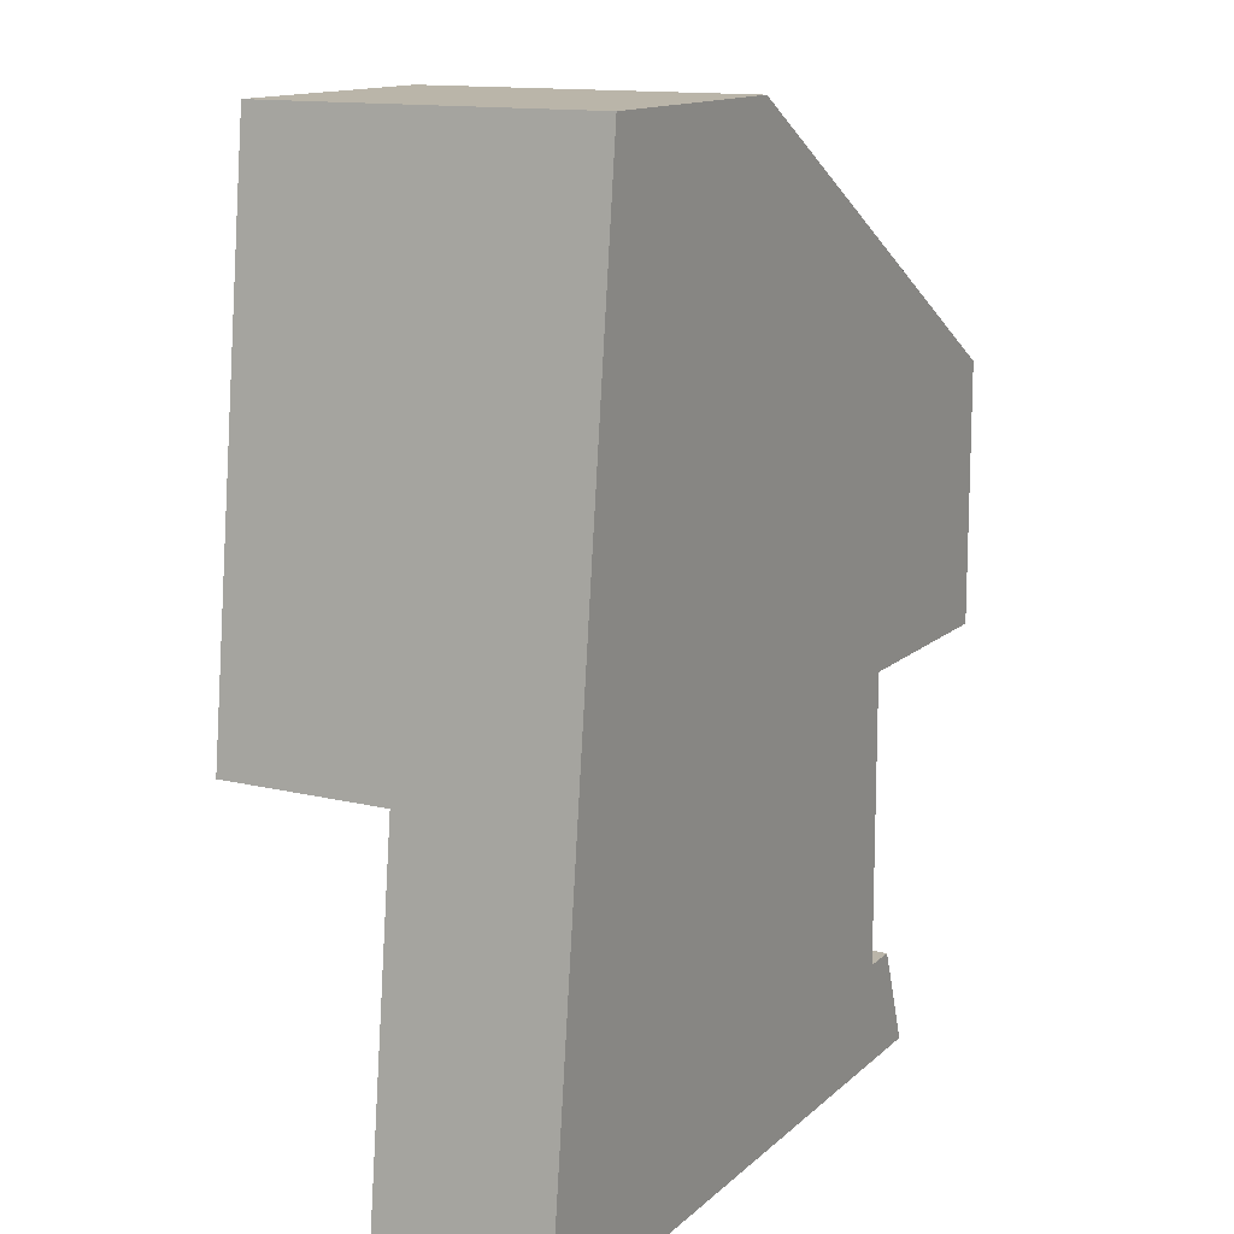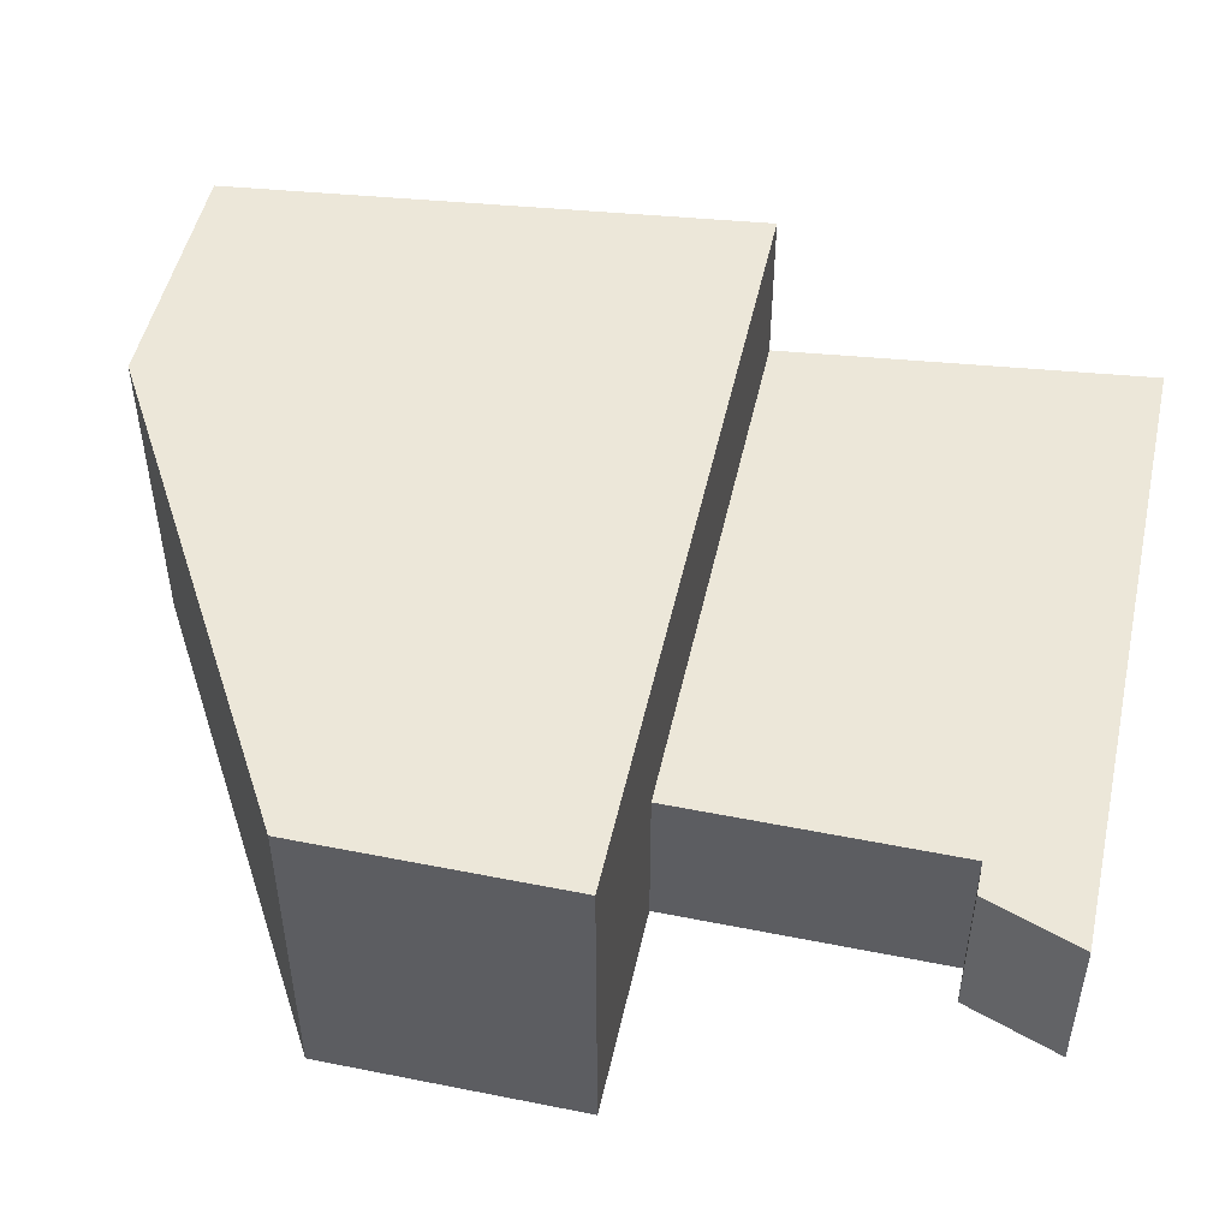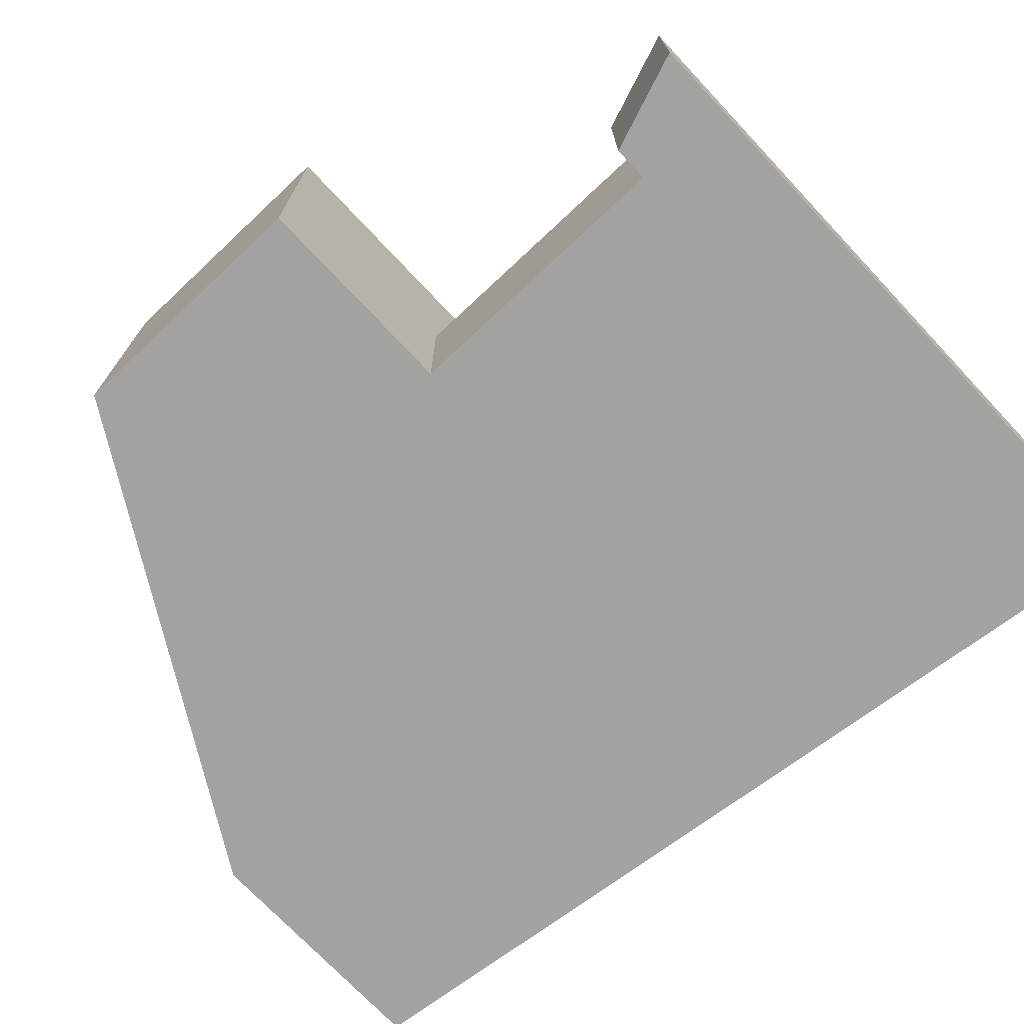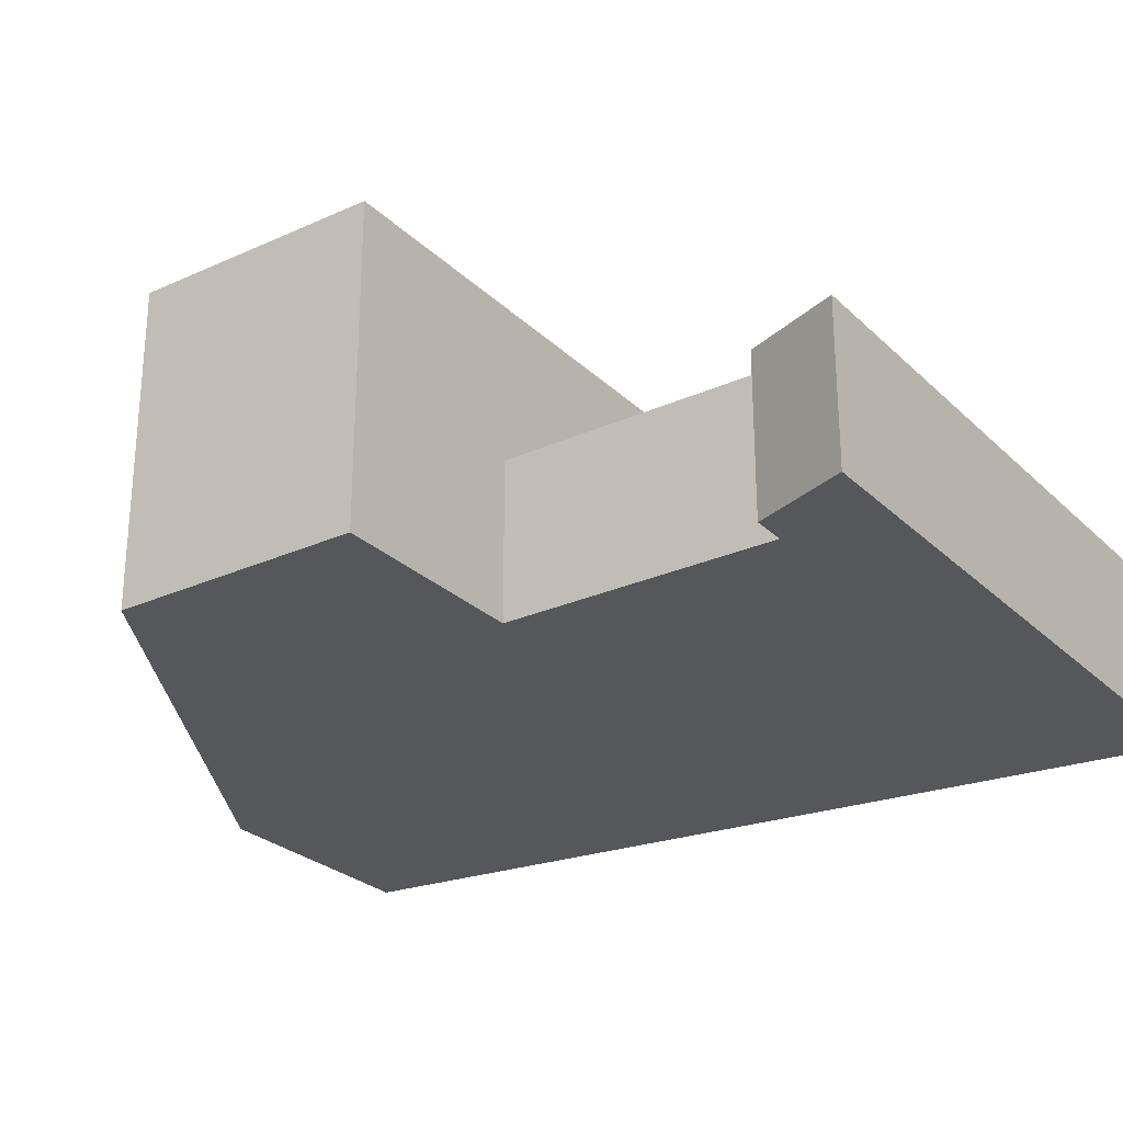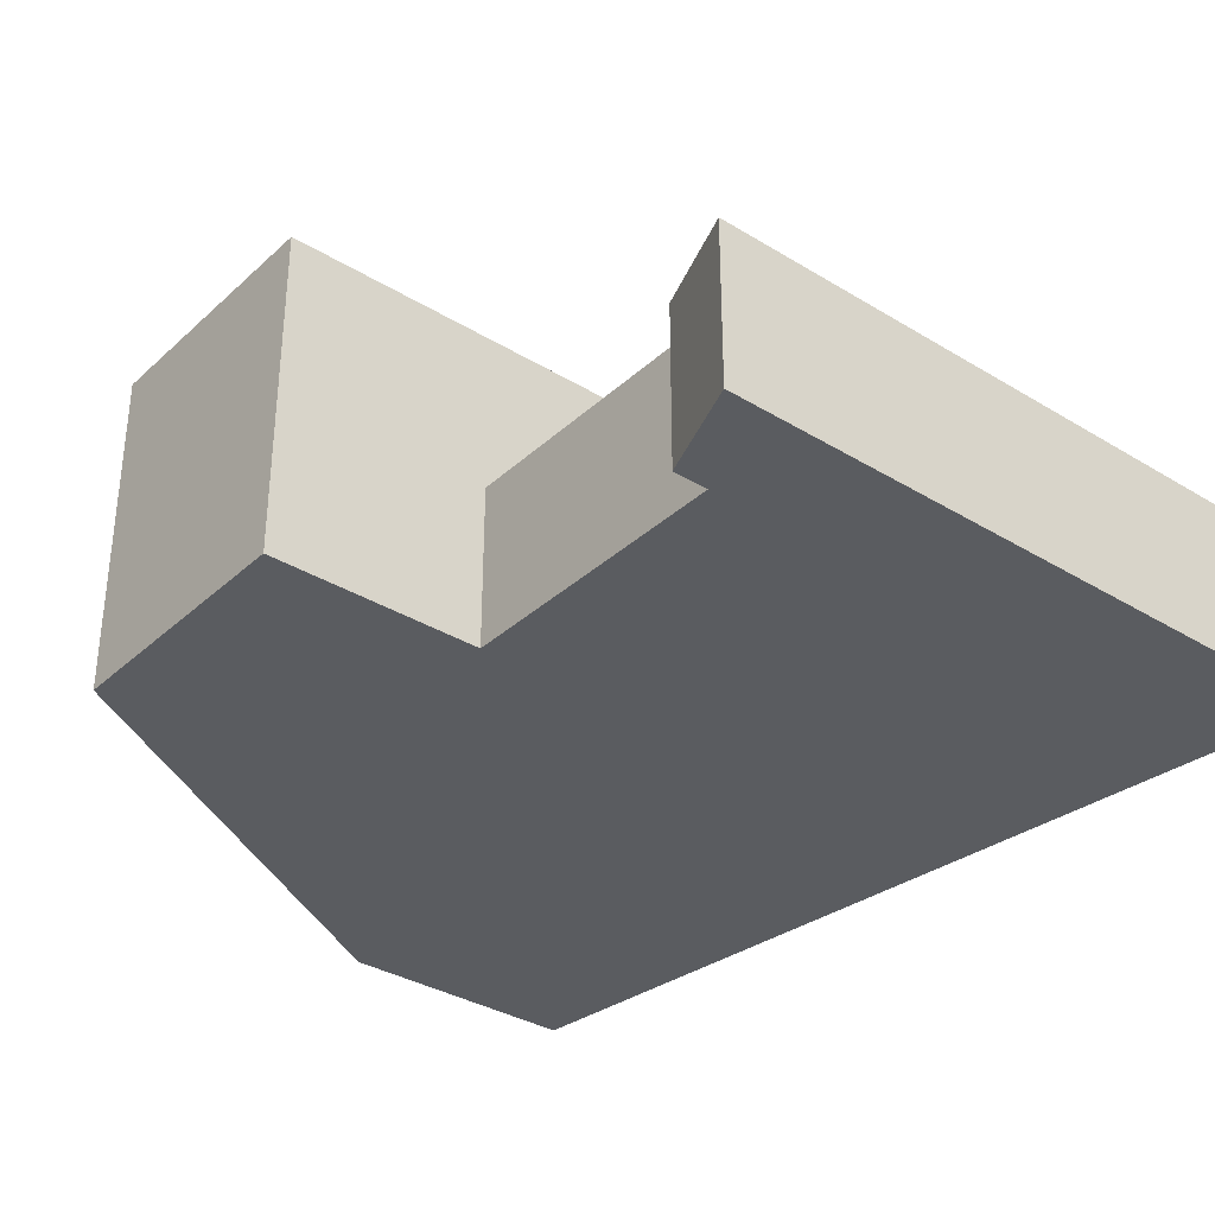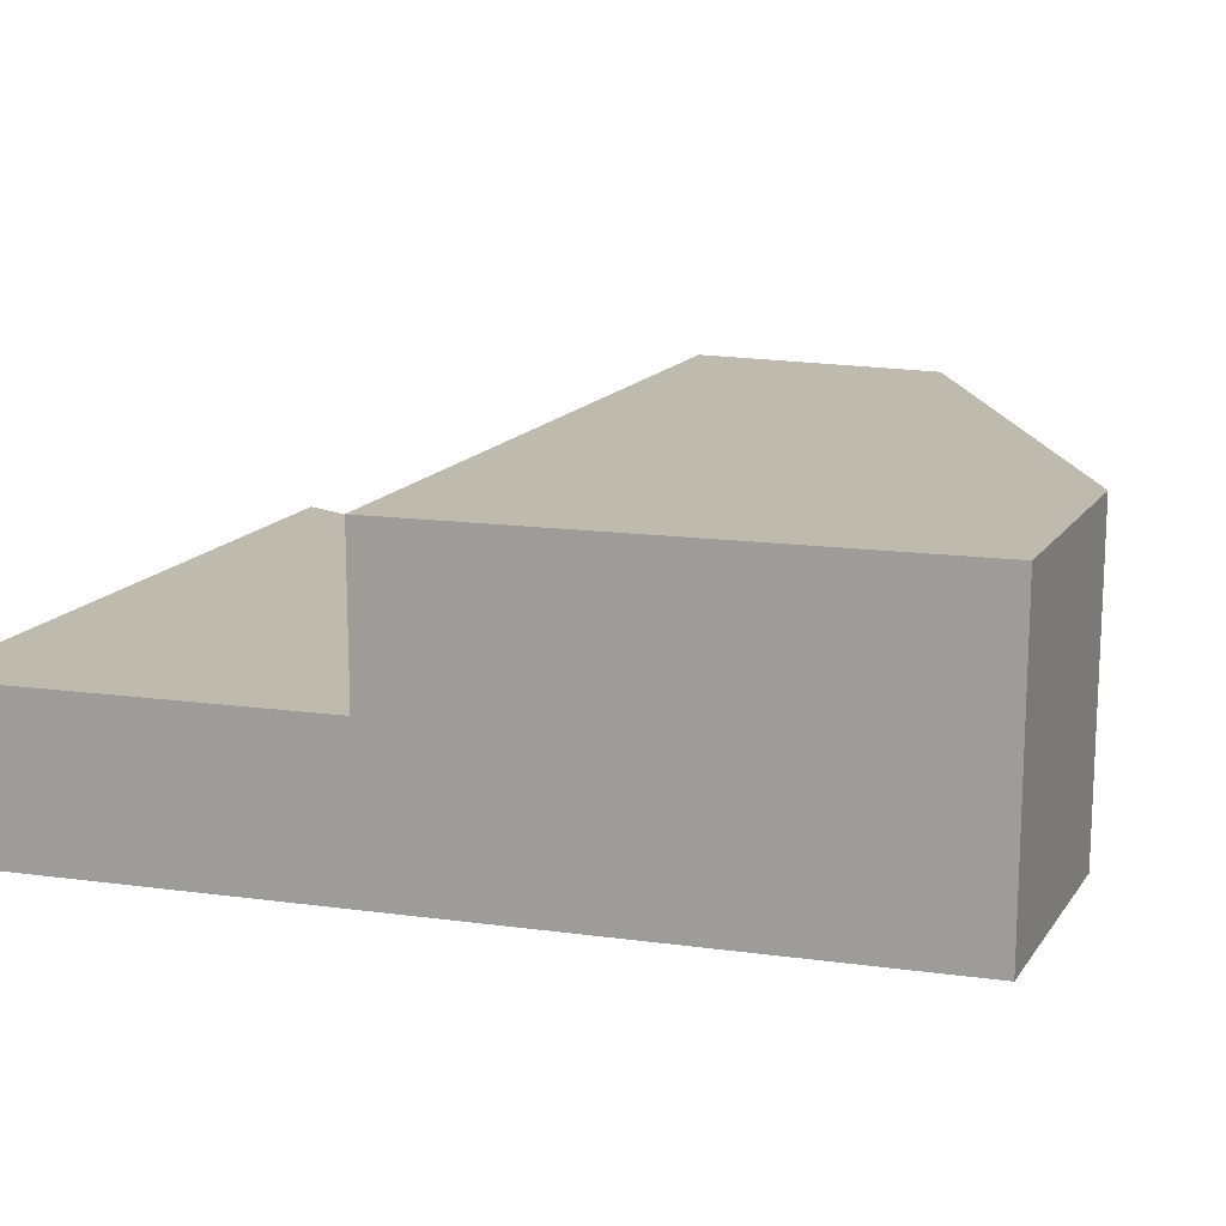
<metadata>
{"format":"obj","ext":"obj","renderer":"f3d","projection":"perspective","resolution":1024,"background":"white","views":[{"elev":13.6,"azim":118.6,"up":"+Y"},{"elev":49.9,"azim":-77.6,"up":"+Z"},{"elev":-72.7,"azim":-46.8,"up":"+Z"},{"elev":-26.9,"azim":-55.0,"up":"+Z"},{"elev":-34.2,"azim":-39.5,"up":"+Z"},{"elev":15.4,"azim":112.6,"up":"+Z"}]}
</metadata>
<code>
g object_049
v -0.01619 0.1389 0.12
v -0.01619 0.1389 0.06
v -0.298 0.1389 0.12
v -0.2206 0.1389 0.06
v -0.2206 0.1389 2.888e-15
v -0.298 0.1389 2.888e-15
v -0.0387 0.3321 0.12
v -0.298 0.2329 0.12
v -0.1292 0.3321 0.12
v -0.0387 0.3321 2.888e-15
v -0.1292 0.3321 0
v -0.298 0.2329 0
v 0 0 0.06
v -0.2464 0 0.06
v -0.2206 0.03575 0.06
v -0.2335 0.03575 0.06
v 0 0 2.888e-15
v -0.2464 0 2.888e-15
v -0.2206 0.03575 2.888e-15
v -0.2335 0.03575 2.888e-15
f 3 2 1
f 2 3 4
f 4 3 5
f 5 3 6
f 7 3 1
f 3 7 8
f 8 7 9
f 11 7 10
f 7 11 9
f 12 9 11
f 9 12 8
f 6 8 12
f 8 6 3
f 2 14 13
f 14 2 15
f 15 2 4
f 16 14 15
f 14 17 13
f 17 14 18
f 20 15 19
f 15 20 16
f 15 5 19
f 5 15 4
f 7 17 10
f 17 7 2
f 2 7 1
f 13 17 2
f 14 20 18
f 20 14 16
f 12 5 6
f 10 5 12
f 10 19 5
f 17 19 10
f 17 20 19
f 20 17 18
f 10 12 11

</code>
